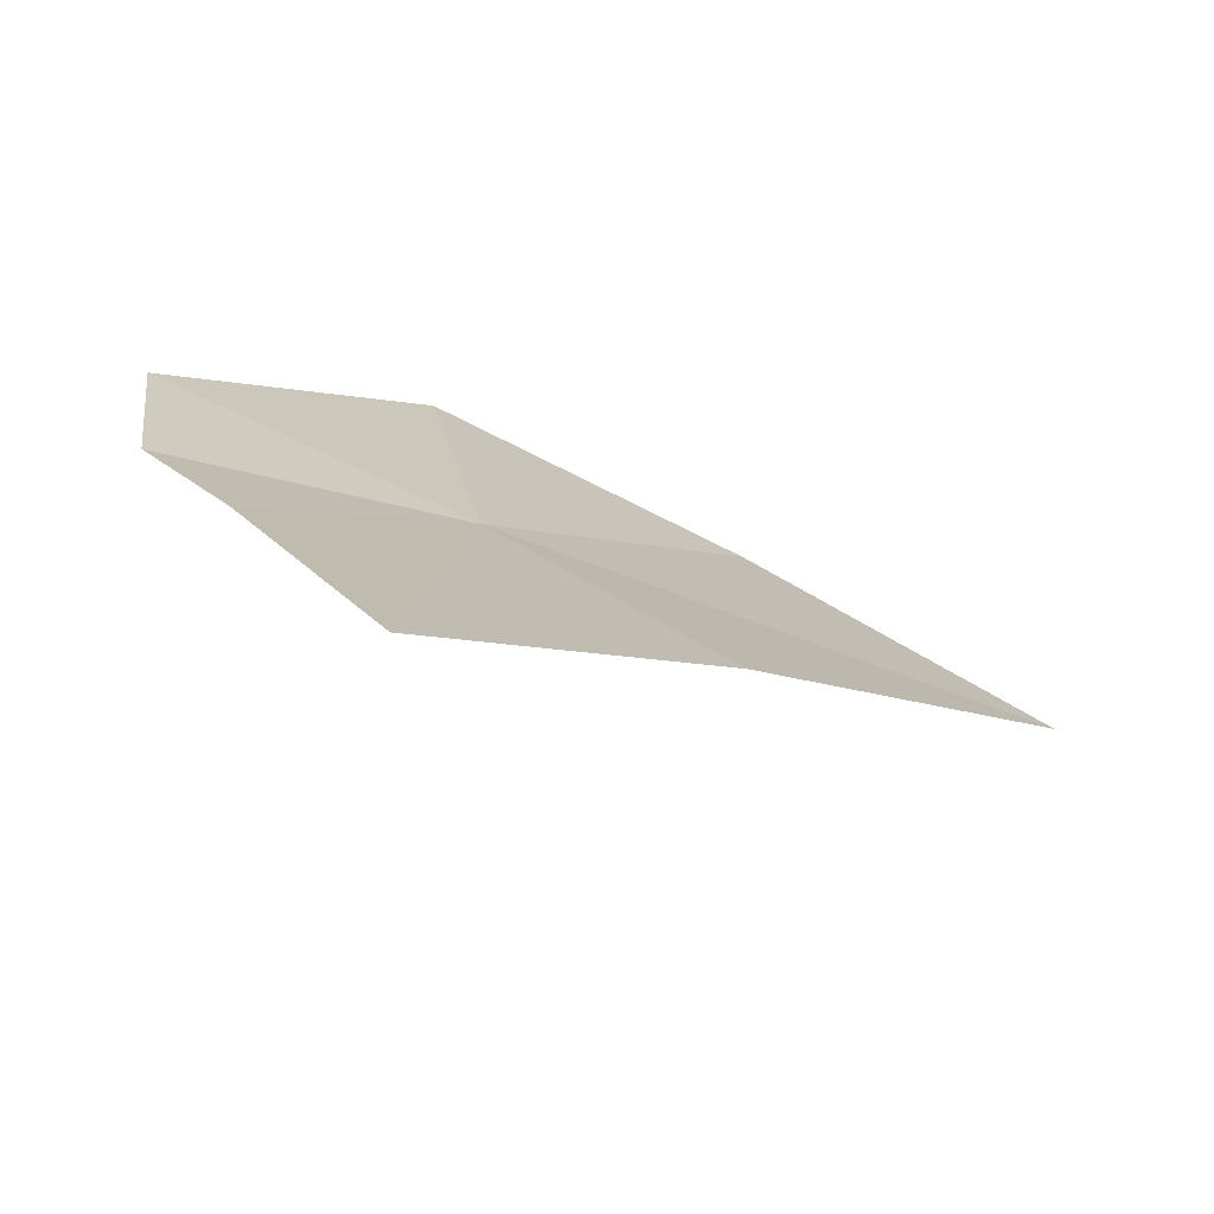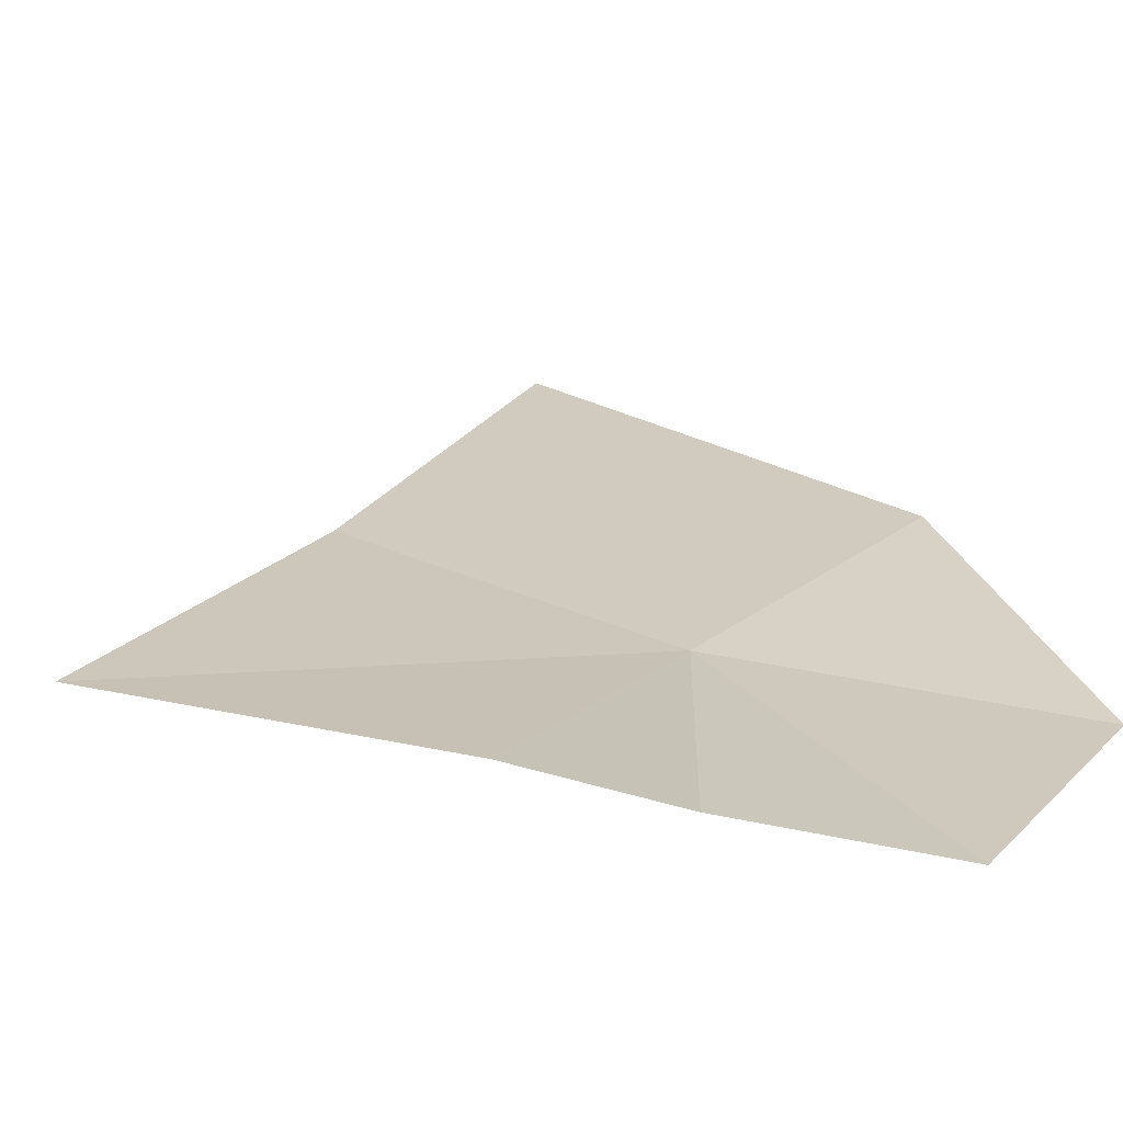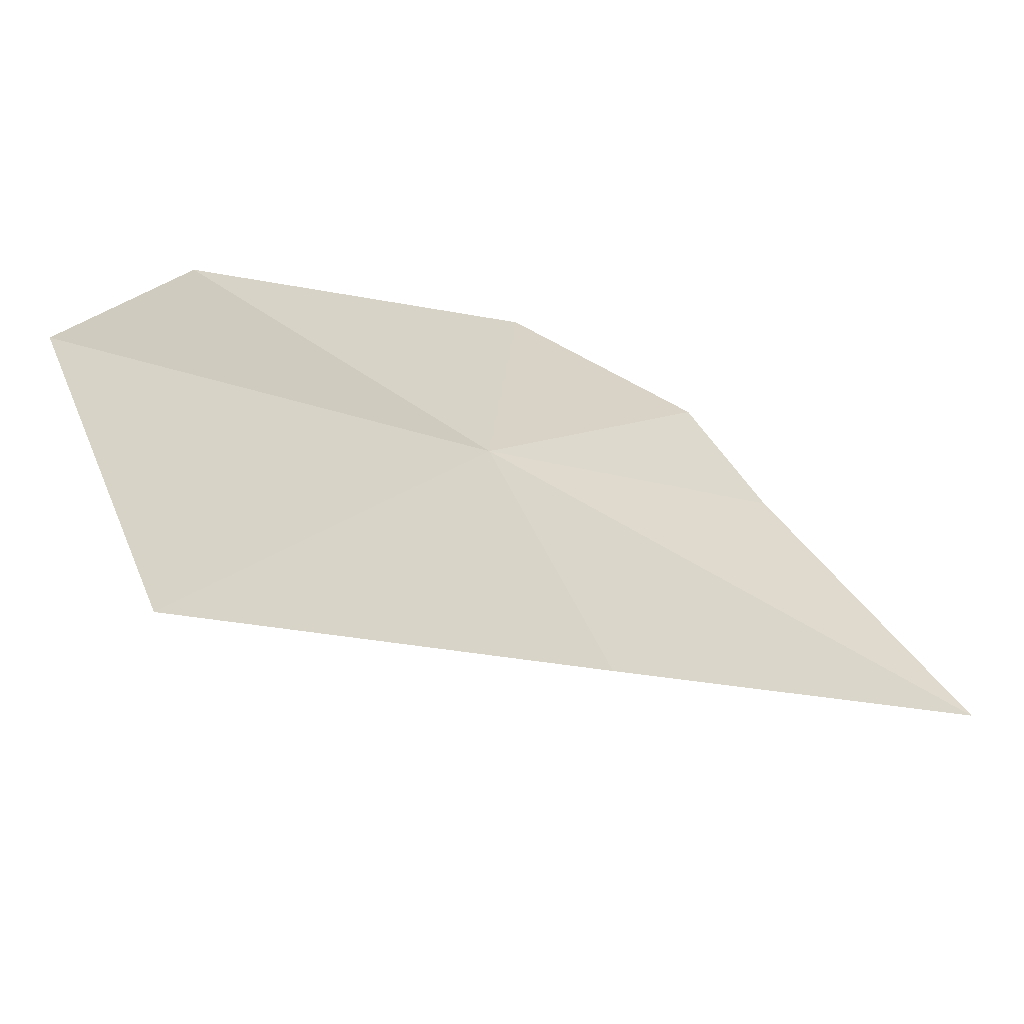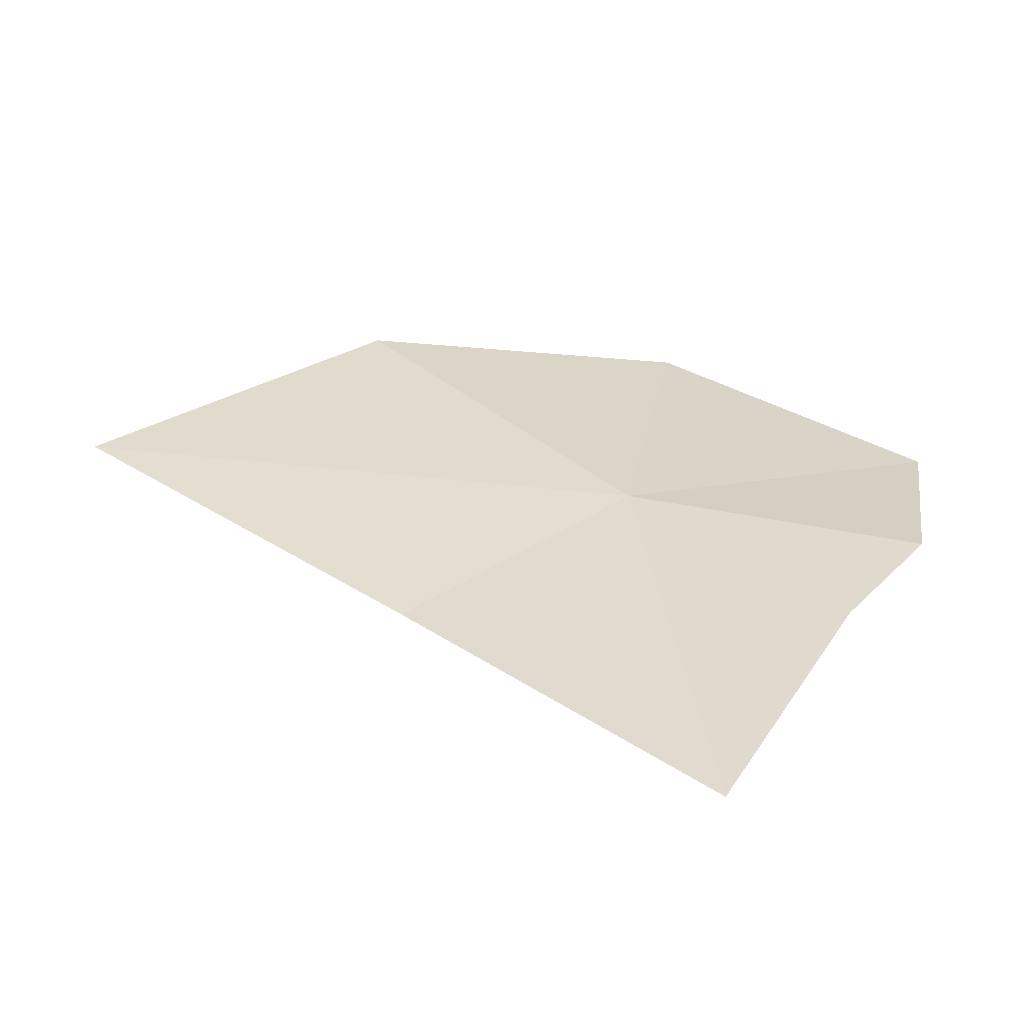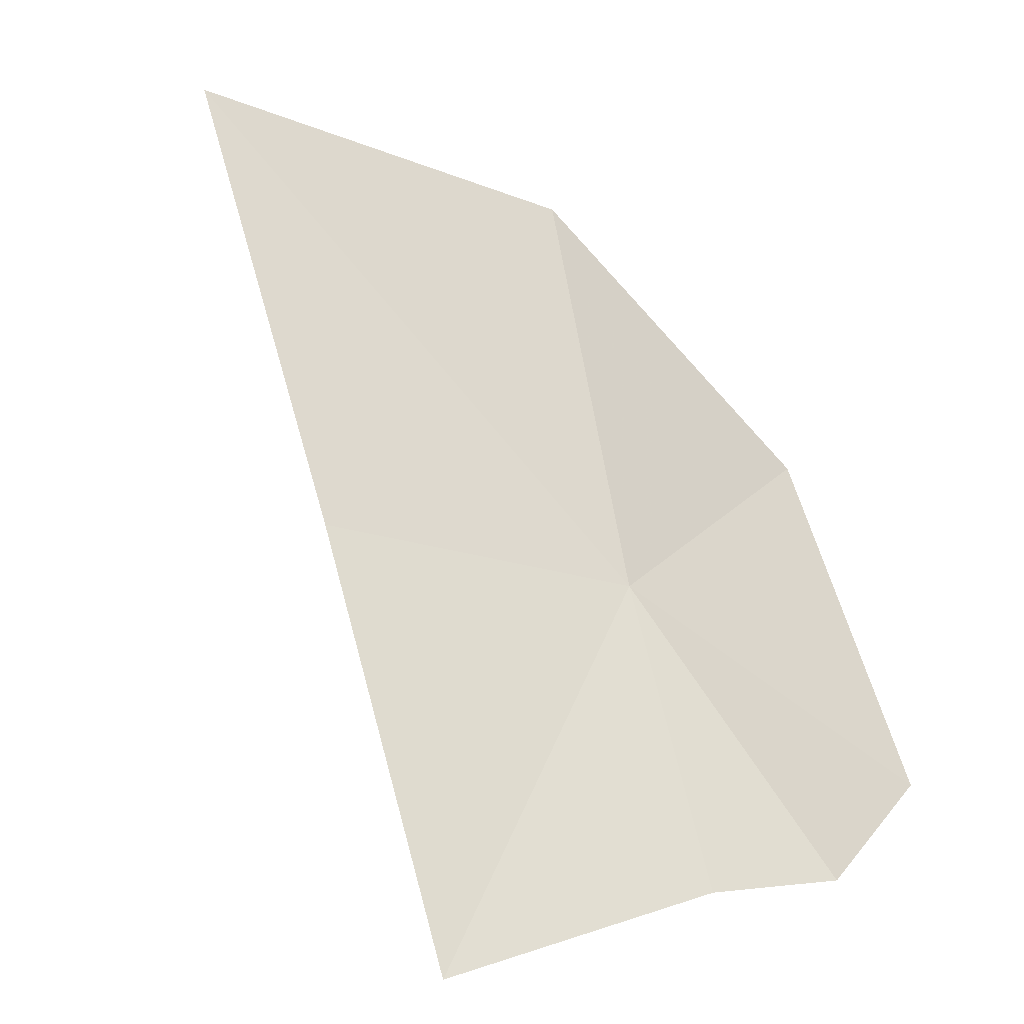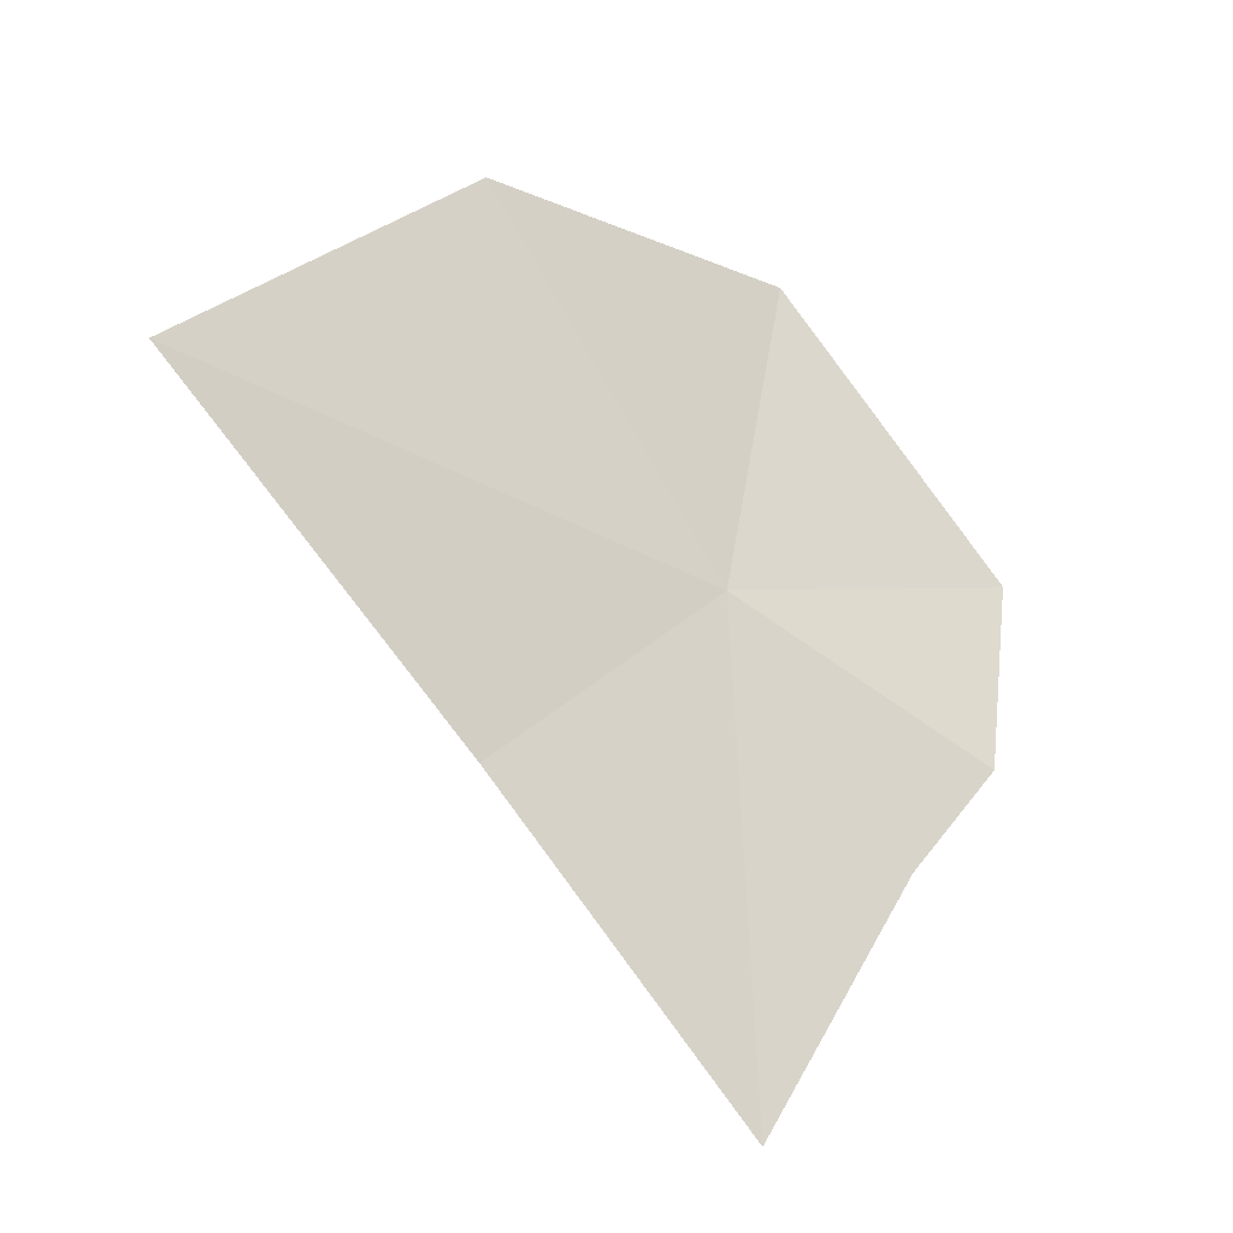
<metadata>
{"format":"obj","ext":"obj","renderer":"f3d","projection":"perspective","resolution":1024,"background":"white","views":[{"elev":-69.8,"azim":21.4,"up":"+Z"},{"elev":-20.4,"azim":-113.3,"up":"+Y"},{"elev":63.1,"azim":118.1,"up":"+Y"},{"elev":-64.1,"azim":-139.9,"up":"+Z"},{"elev":26.2,"azim":-160.3,"up":"+Y"},{"elev":-29.1,"azim":-170.8,"up":"+Z"}]}
</metadata>
<code>
v -2.196 15.44 38.32
v -2.729 14.89 37.51
v -2.229 15.11 36.53
v -2.397 15.33 39.61
v -3.095 14.65 38.7
v -3.018 14.72 37.95
v -0.6658 16.91 38.5
v -1.526 16.26 39.48
v -1.483 15.93 37.51
f 1 3 2
f 1 5 4
f 1 2 6
f 1 8 7
f 1 9 3
f 1 7 9
f 1 4 8
f 1 6 5

</code>
